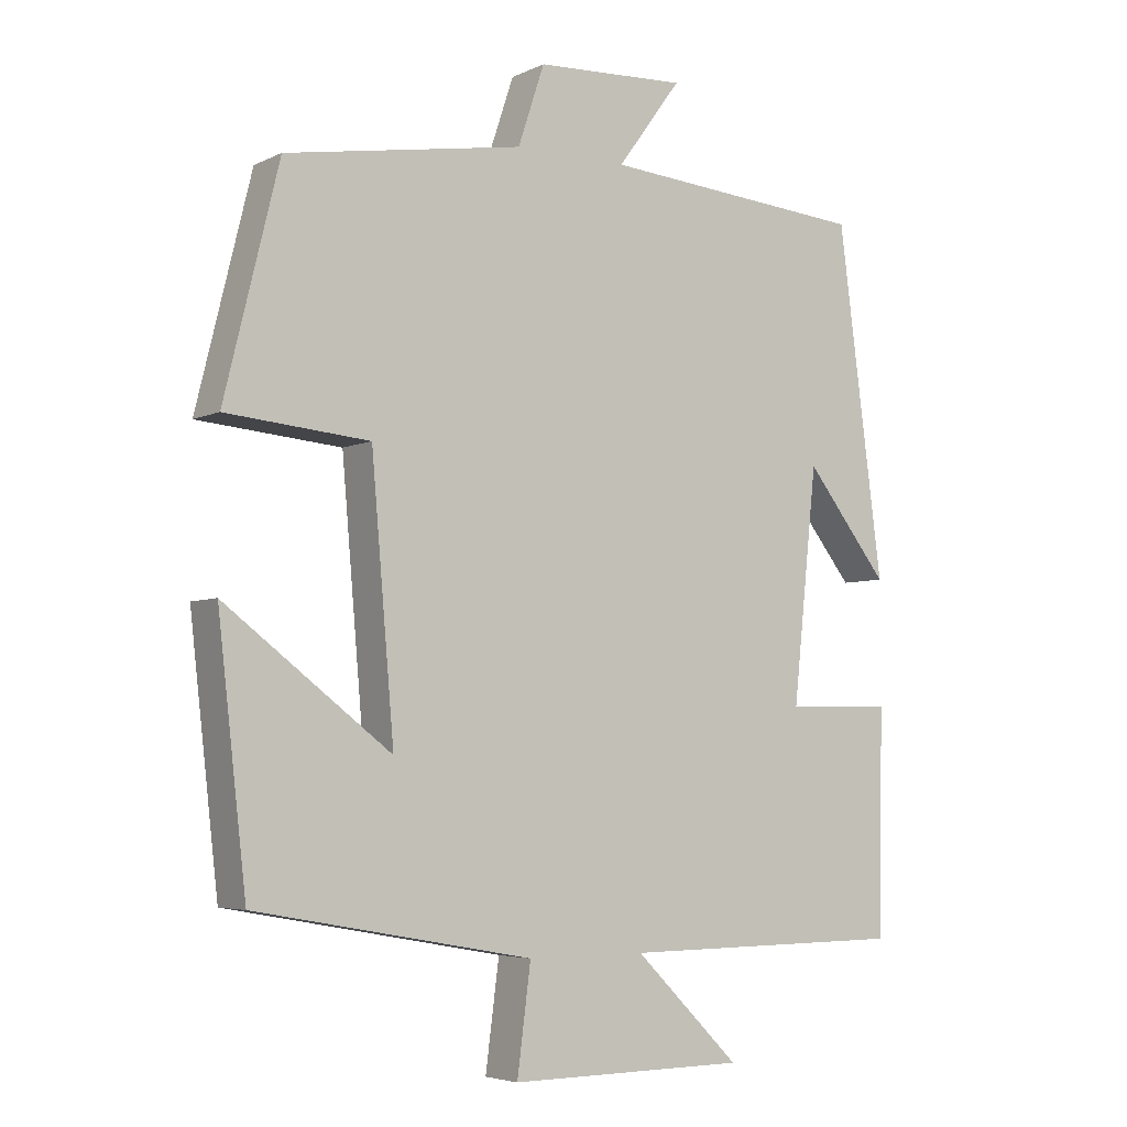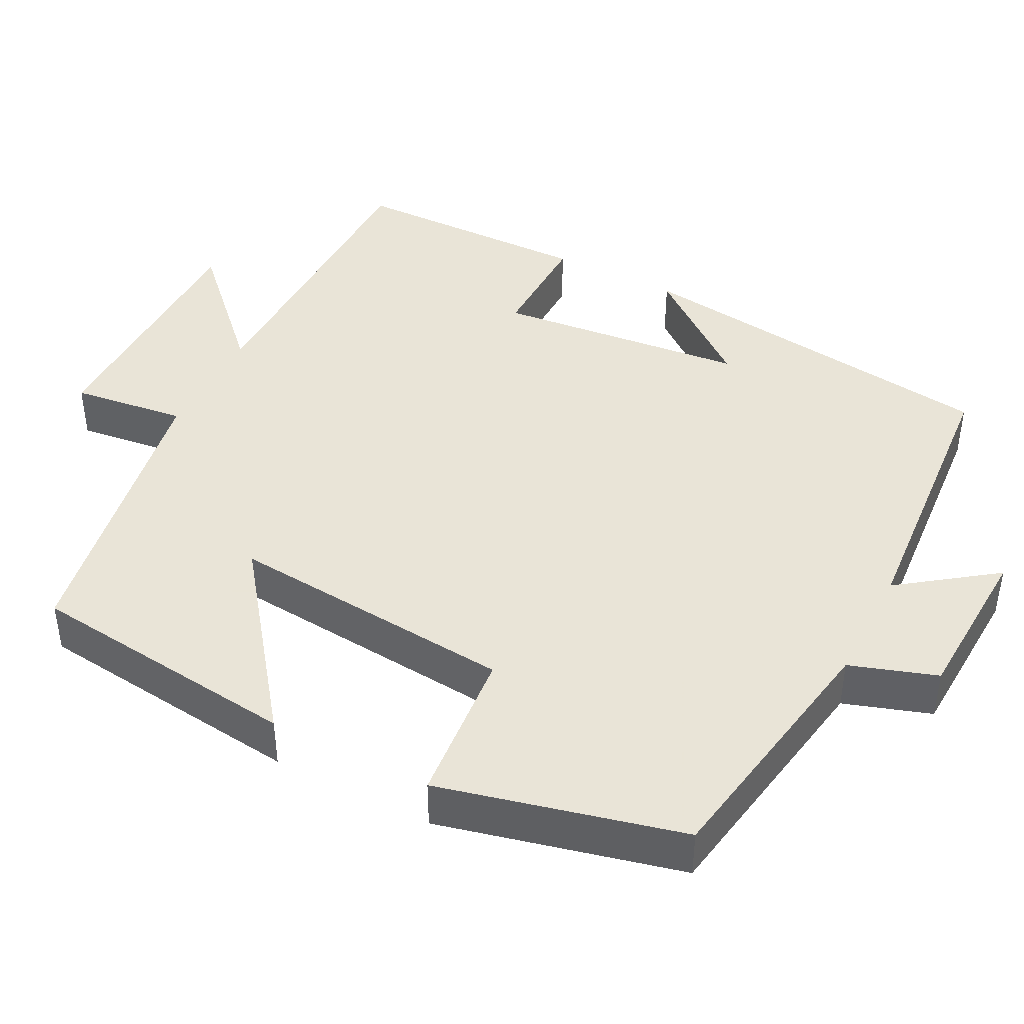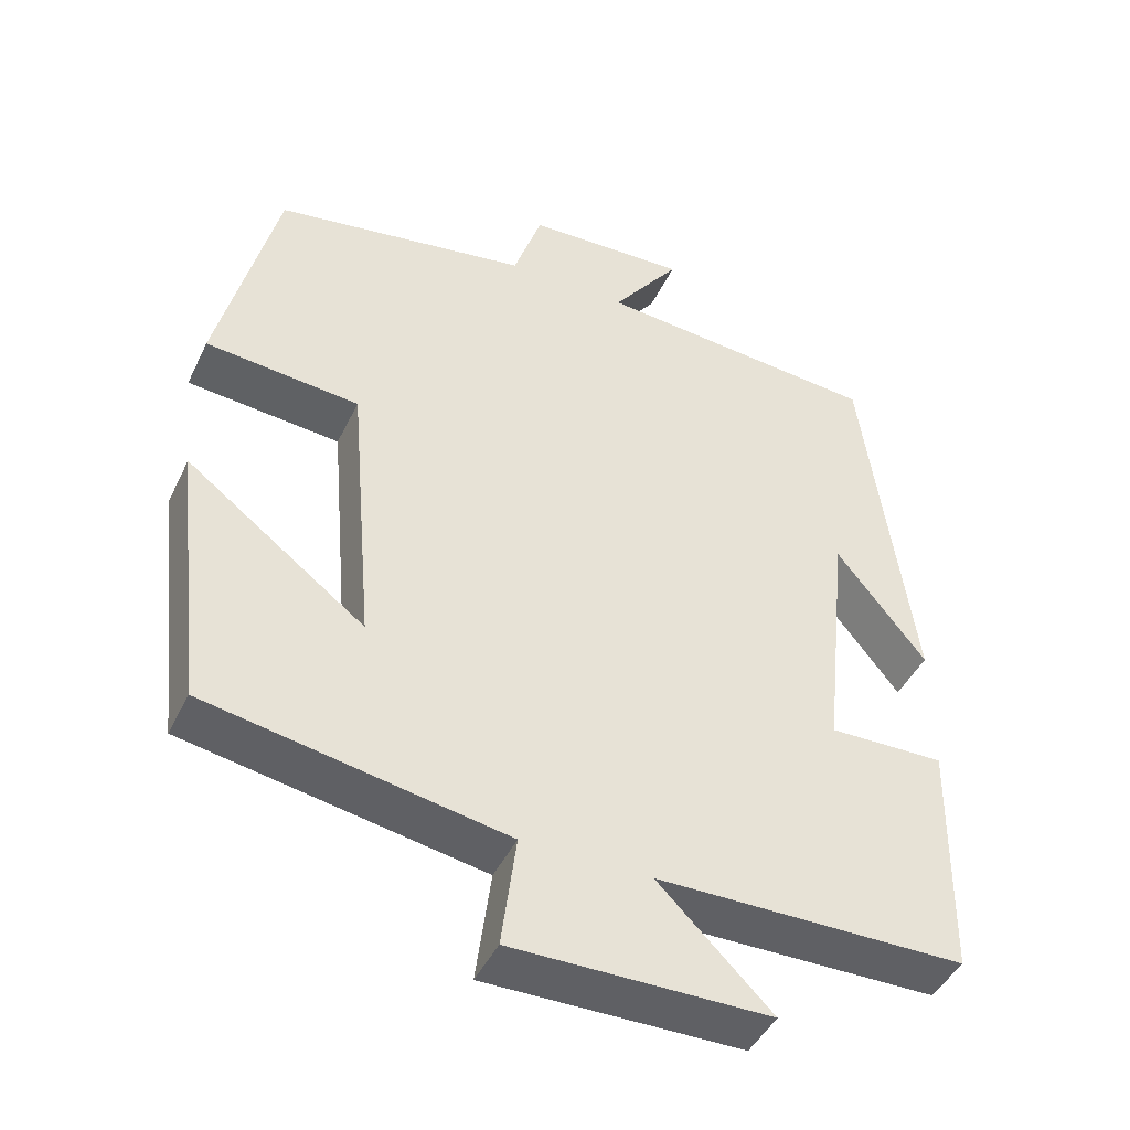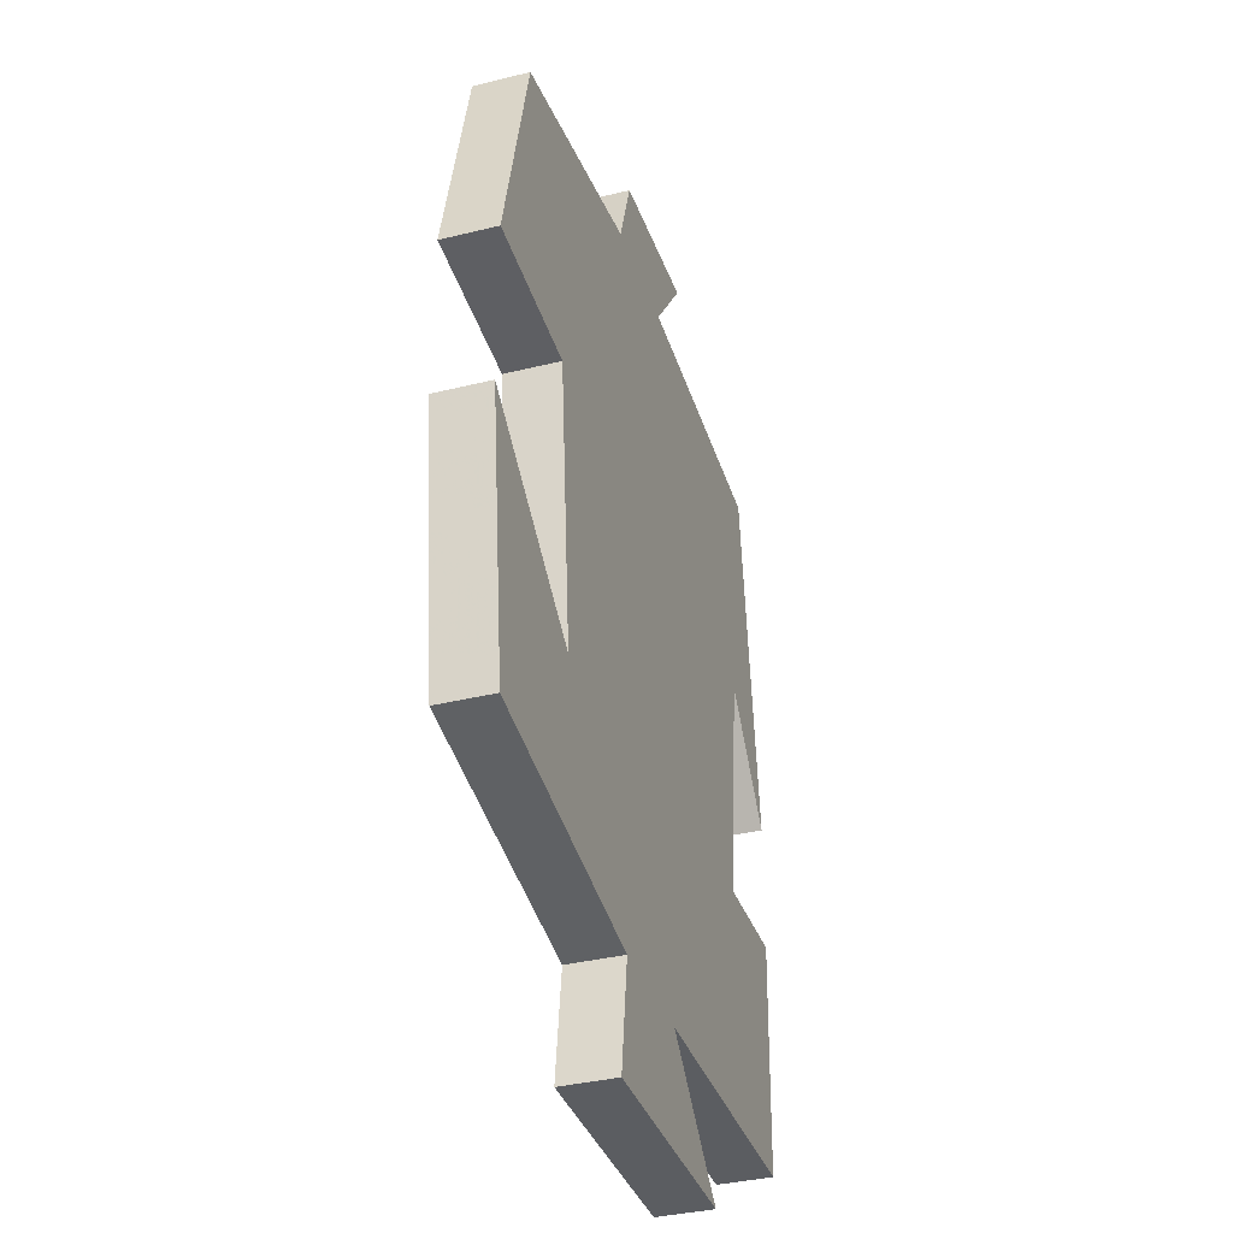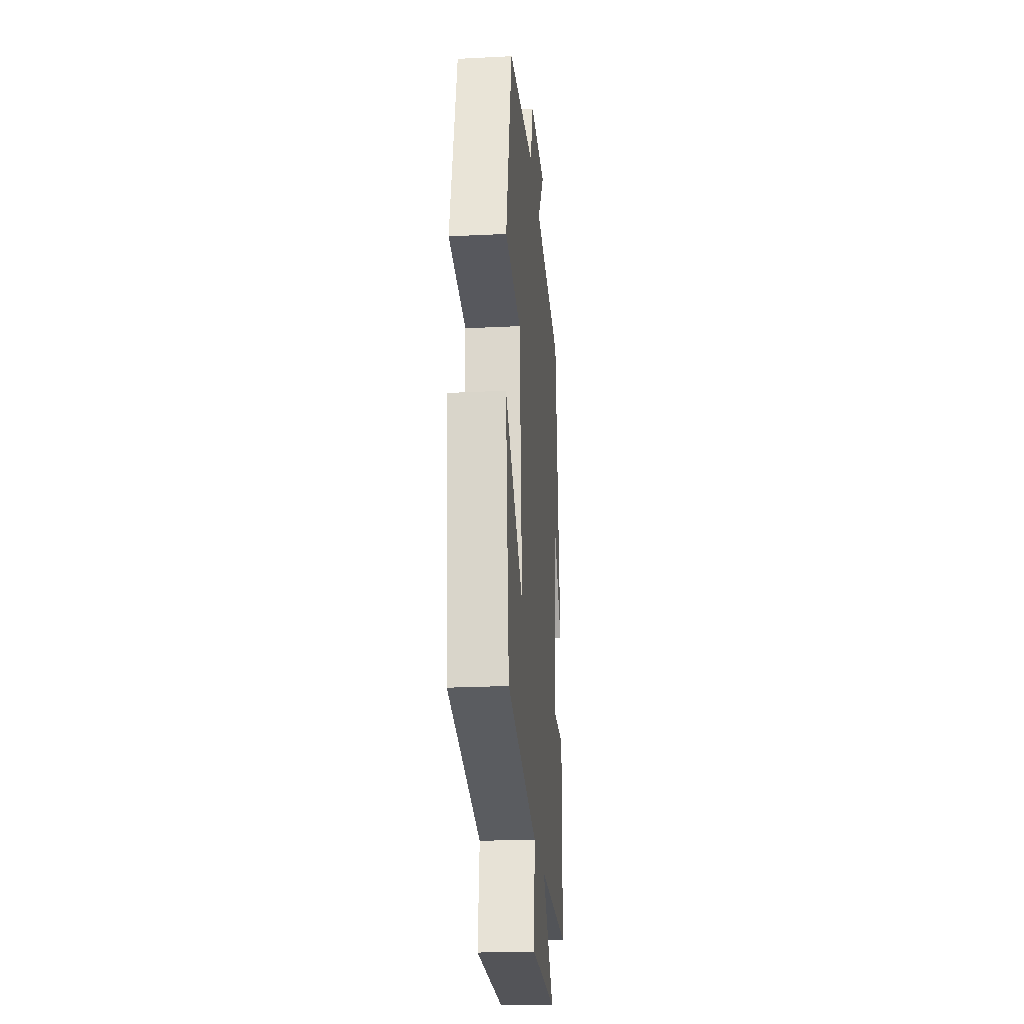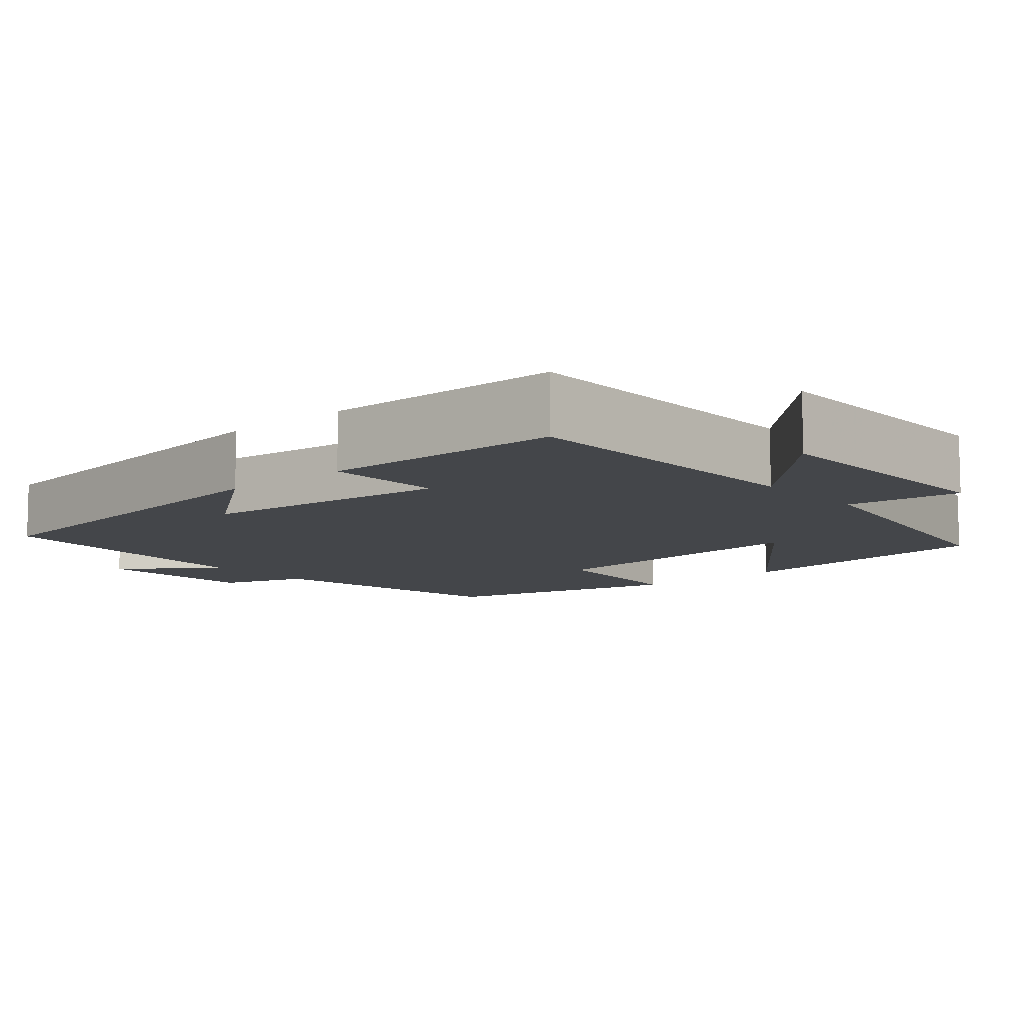
<metadata>
{"format":"obj","ext":"obj","renderer":"f3d","projection":"perspective","resolution":1024,"background":"white","views":[{"elev":-4.9,"azim":-34.8,"up":"+Z"},{"elev":42.8,"azim":-62.7,"up":"+Y"},{"elev":-44.8,"azim":-24.5,"up":"+Z"},{"elev":-36.3,"azim":-72.1,"up":"+Z"},{"elev":-23.8,"azim":-85.2,"up":"+Z"},{"elev":-9.5,"azim":131.1,"up":"+Y"}]}
</metadata>
<code>
v 0.437 0.07 0.47
v 0.5 0.07 -0.013
v 0.384 0.07 0.134
v 0.35 0.07 -0.188
v 0.5 0.07 -0.185
v 0.494 0.07 -0.497
v 0.093 0.07 -0.5
v 0.24 0.07 -0.645
v -0.092 0.07 -0.647
v -0.073 0.07 -0.5
v -0.46 0.07 -0.43
v -0.5 0.07 -0.079
v -0.268 0.07 -0.255
v -0.3 0.07 0.115
v -0.5 0.07 0.133
v -0.424 0.07 0.444
v -0.092 0.07 0.5
v -0.055 0.07 0.611
v 0.155 0.07 0.621
v 0.066 0.07 0.5
v 0.437 0 0.47
v 0.5 0 -0.013
v 0.384 0 0.134
v 0.35 0 -0.188
v 0.5 0 -0.185
v 0.494 0 -0.497
v 0.093 0 -0.5
v 0.24 0 -0.645
v -0.092 0 -0.647
v -0.073 0 -0.5
v -0.46 0 -0.43
v -0.5 0 -0.079
v -0.268 0 -0.255
v -0.3 0 0.115
v -0.5 0 0.133
v -0.424 0 0.444
v -0.092 0 0.5
v -0.055 0 0.611
v 0.155 0 0.621
v 0.066 0 0.5
f 17 18 19 20
f 14 15 16 17
f 13 14 17 20
f 10 11 12 13
f 10 13 20 1
f 7 8 9 10
f 4 5 6 7
f 3 4 7 10
f 1 2 3
f 1 3 10
f 40 39 38 37
f 37 36 35 34
f 40 37 34 33
f 33 32 31 30
f 21 40 33 30
f 30 29 28 27
f 27 26 25 24
f 30 27 24 23
f 23 22 21
f 30 23 21
f 1 21 22 2
f 2 22 23 3
f 3 23 24 4
f 4 24 25 5
f 5 25 26 6
f 6 26 27 7
f 7 27 28 8
f 8 28 29 9
f 9 29 30 10
f 10 30 31 11
f 11 31 32 12
f 12 32 33 13
f 13 33 34 14
f 14 34 35 15
f 15 35 36 16
f 16 36 37 17
f 17 37 38 18
f 18 38 39 19
f 19 39 40 20
f 20 40 21 1

</code>
